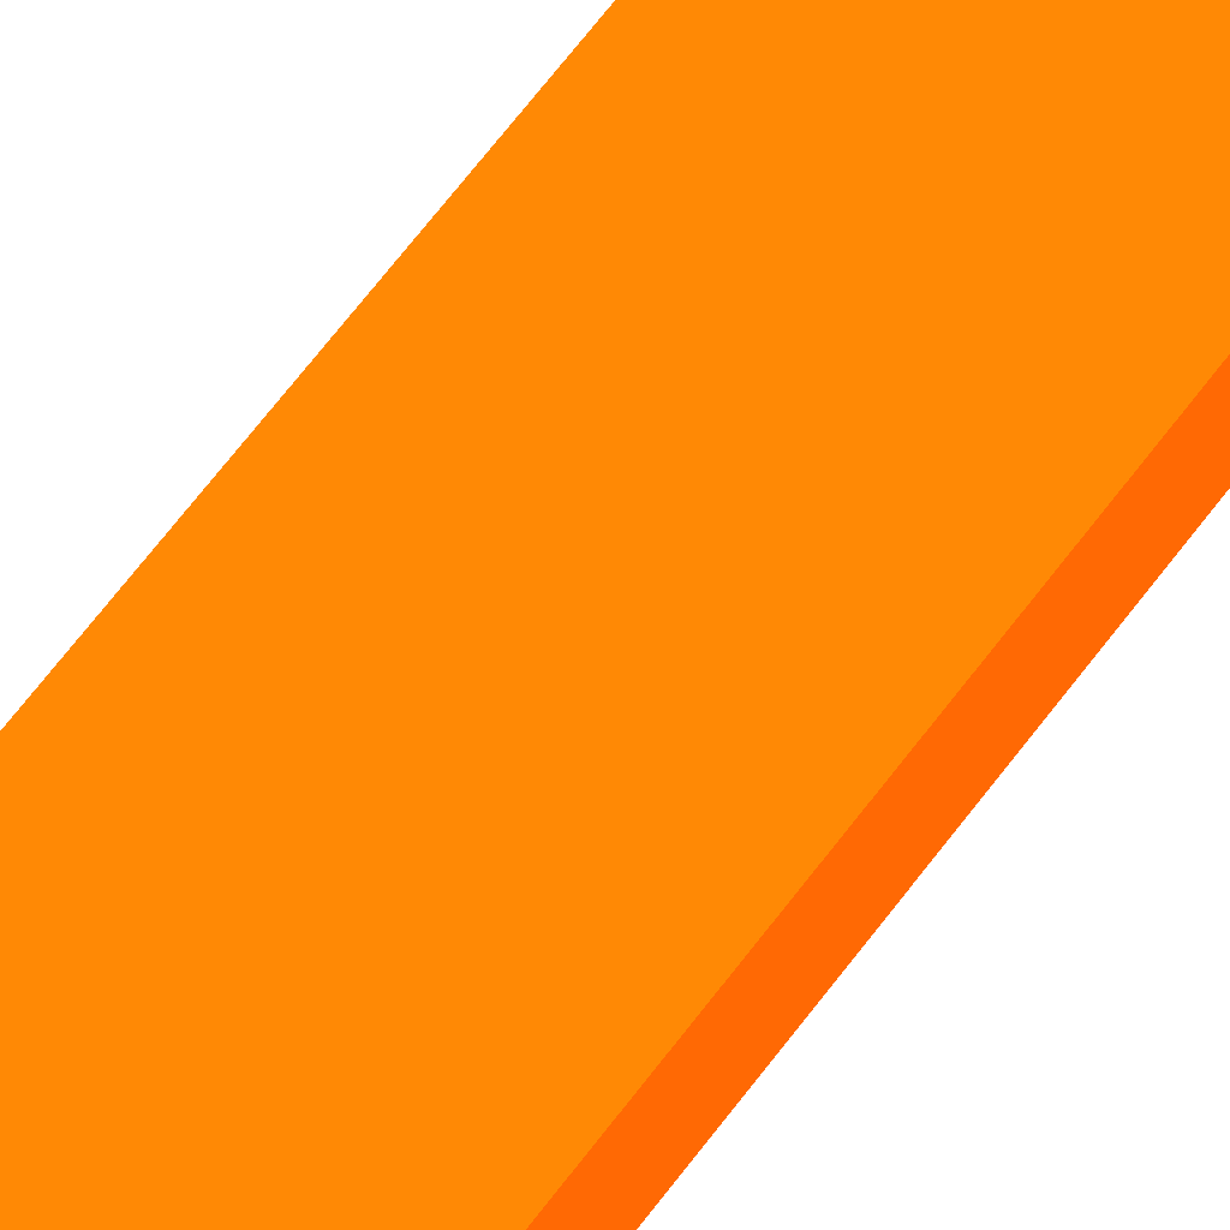
<metadata>
{"format":"obj","ext":"obj","renderer":"f3d","projection":"perspective","resolution":1024,"background":"white","views":[{"elev":31.5,"azim":23.2,"up":"+Z"}]}
</metadata>
<code>
v -0.527 -13.25 -2.104 0.9882 0.2902 0.01176
v 0.8847 -13.25 -2.104 0.9882 0.2902 0.01176
v 0.8847 -13.25 -2.091 0.9882 0.2902 0.01176
v -0.527 -13.25 -1.837 0.9882 0.2902 0.01176
v -0.527 20.93 -2.104 0.9882 0.2902 0.01176
v 0.8847 20.82 -2.104 0.9882 0.2902 0.01176
v 0.8847 -13.25 -1.837 0.9882 0.2902 0.01176
v -0.527 21.42 -1.837 0.9882 0.2902 0.01176
v 0.4407 21.39 -1.837 0.9882 0.2902 0.01176
v -0.4408 20.93 -2.104 0.9882 0.2902 0.01176
v 0.4404 20.89 -2.104 0.9882 0.2902 0.01176
v 0.8847 21.23 -1.837 0.9882 0.2902 0.01176
f 1 2 3
f 1 3 7
f 1 7 4
f 1 4 8
f 1 8 5
f 1 5 10
f 1 10 11
f 1 11 6
f 1 6 2
f 2 6 12
f 2 12 7
f 2 7 3
f 4 7 12
f 4 12 9
f 4 9 8
f 5 8 9
f 5 9 10
f 6 11 9
f 6 9 12
f 9 11 10

</code>
